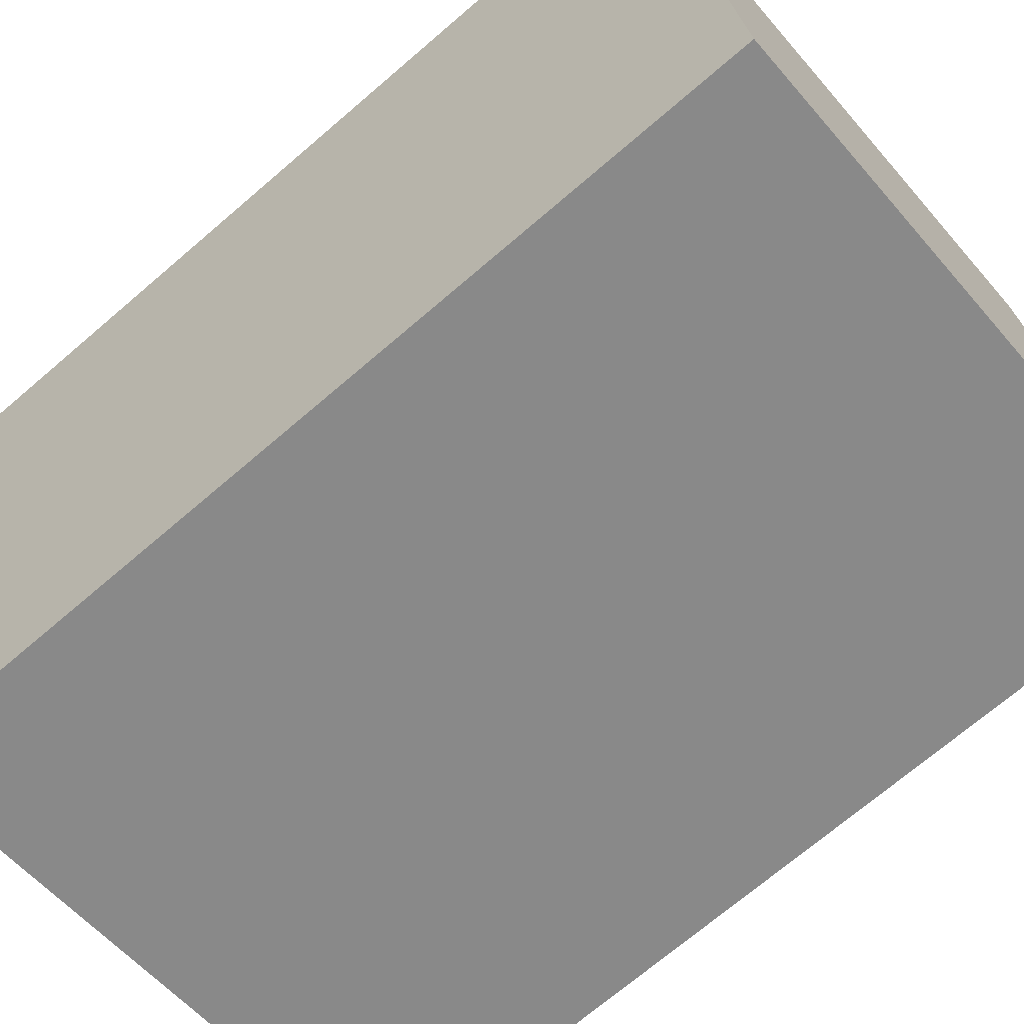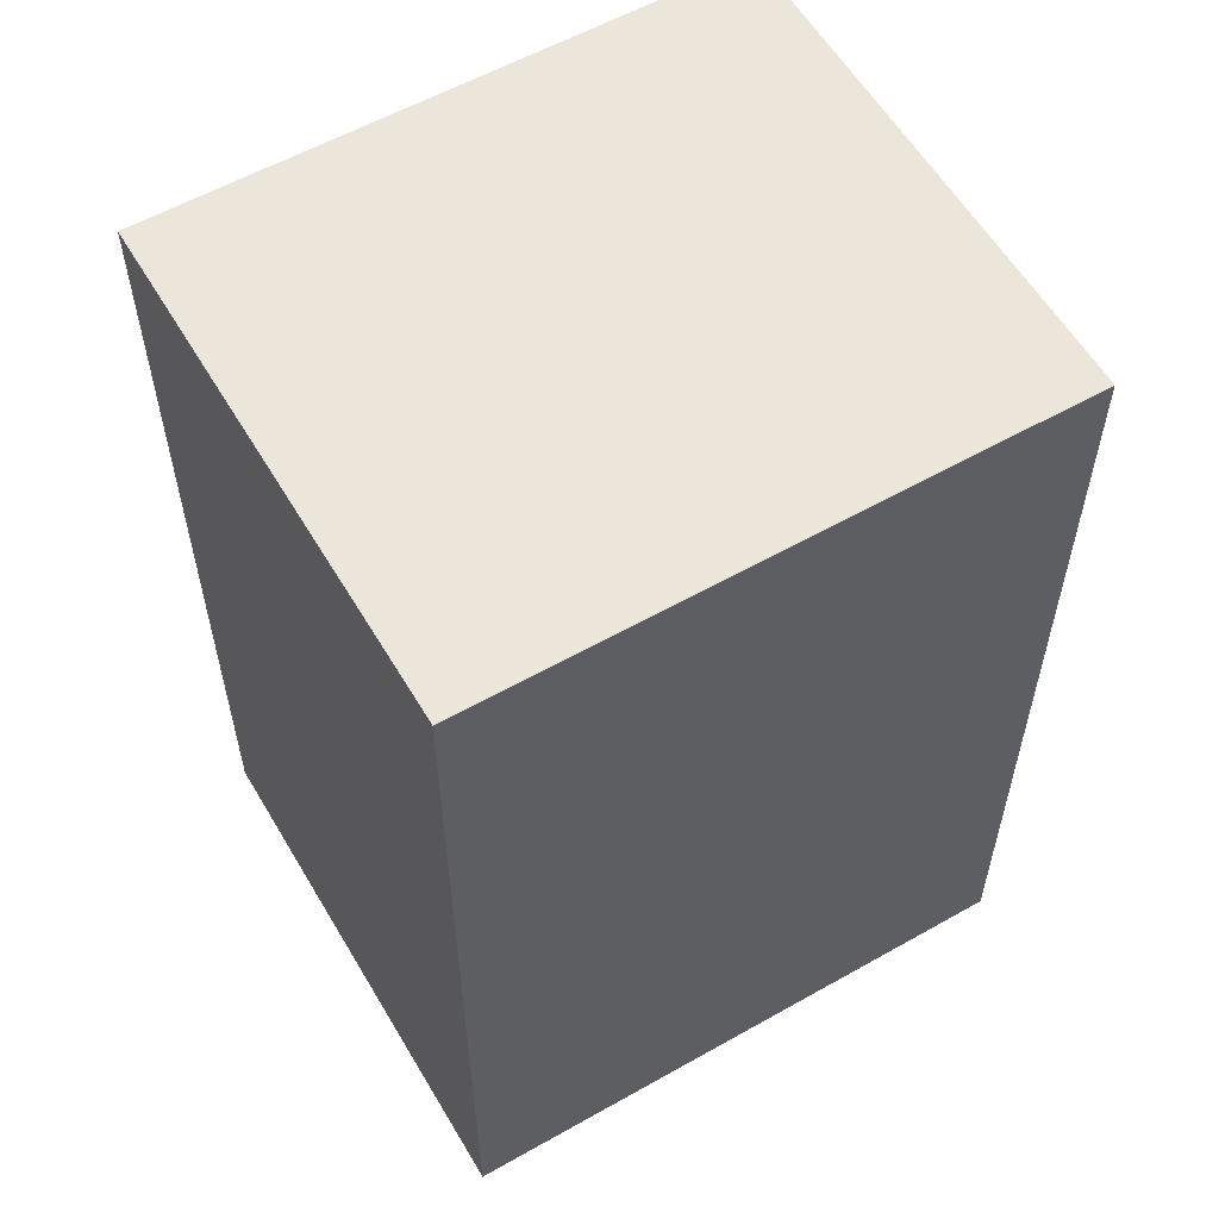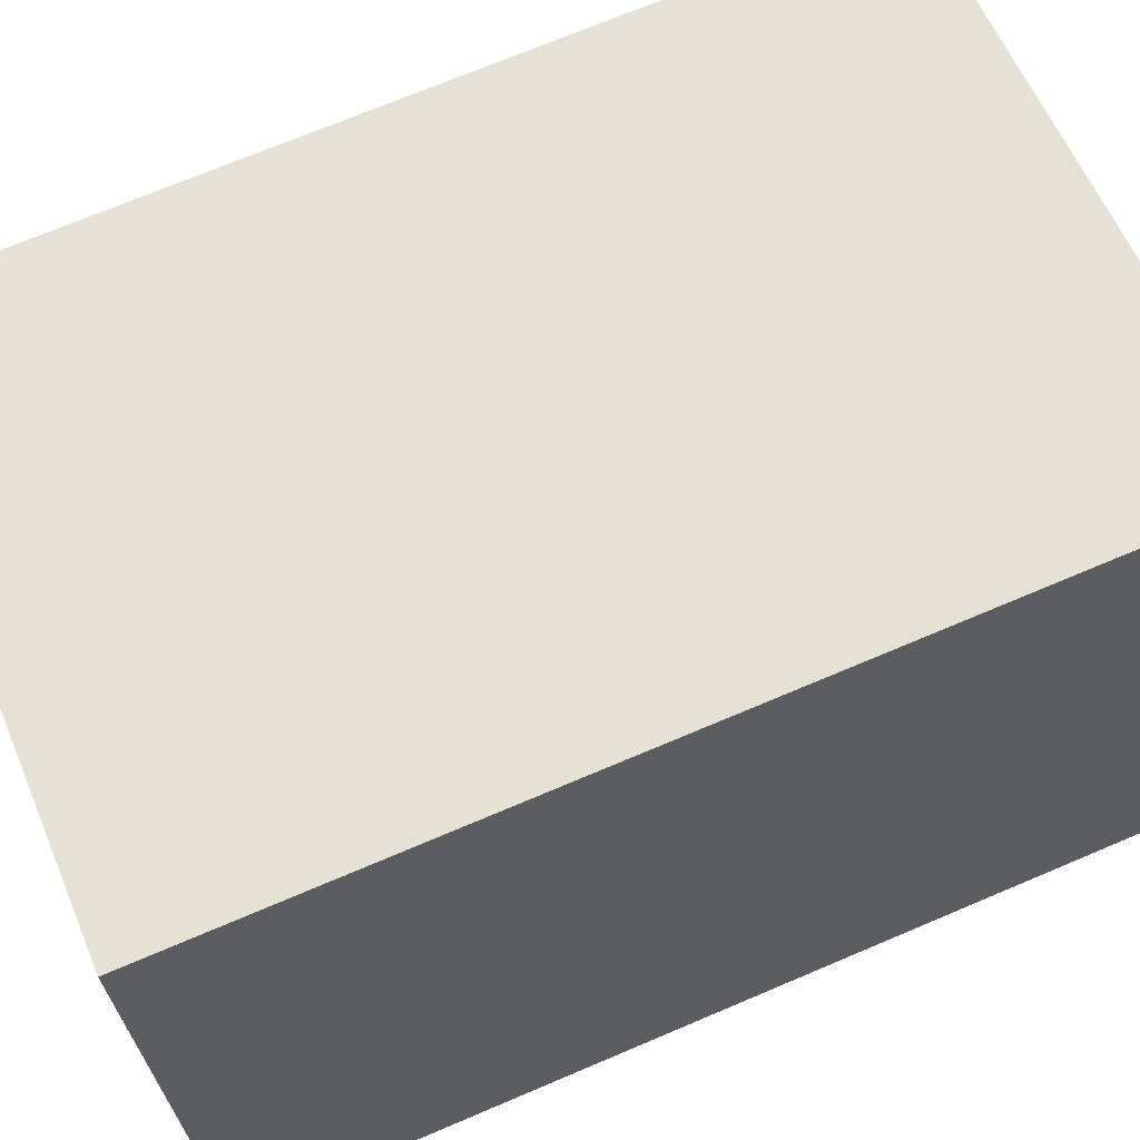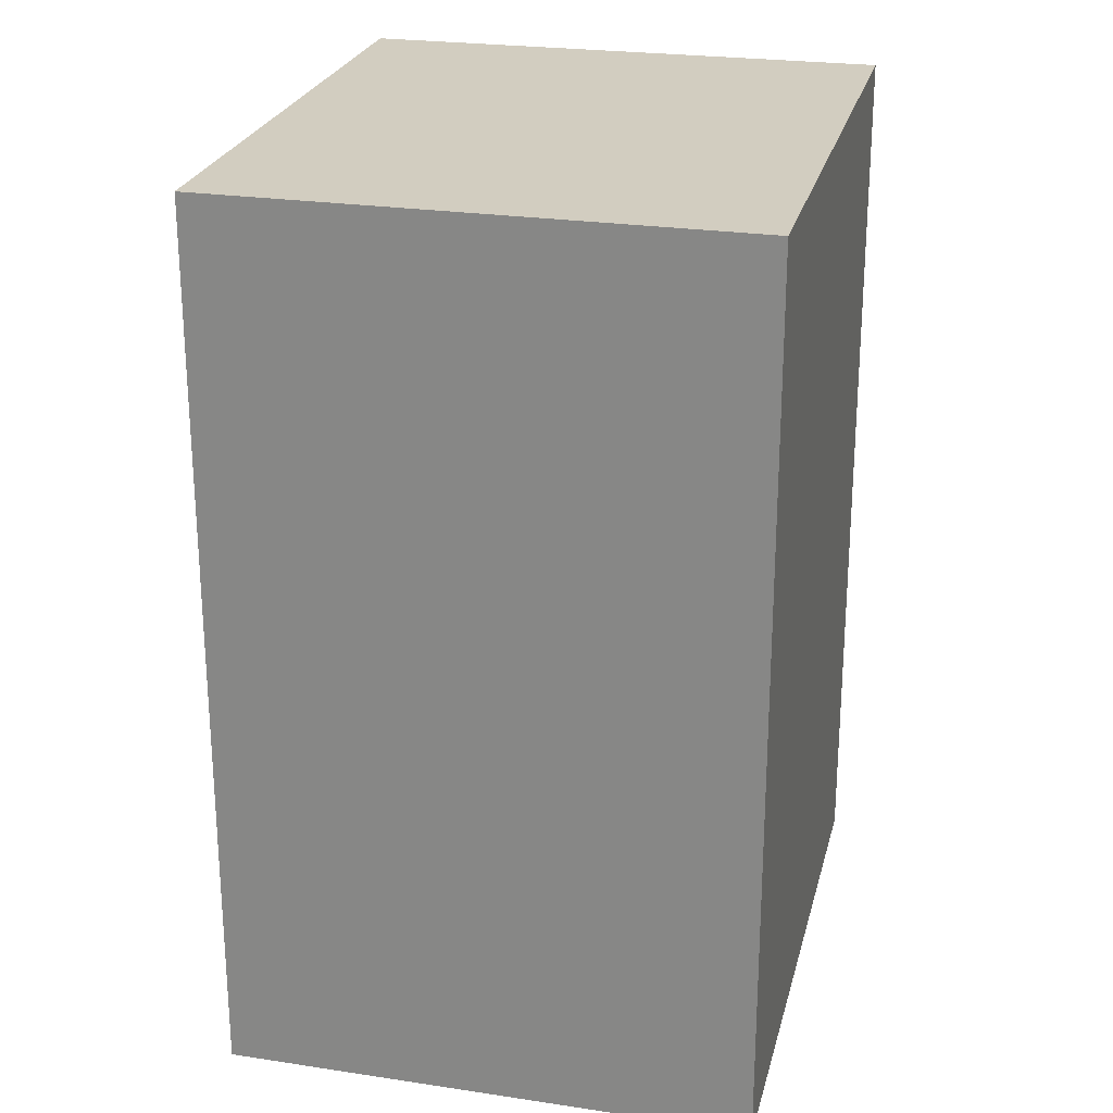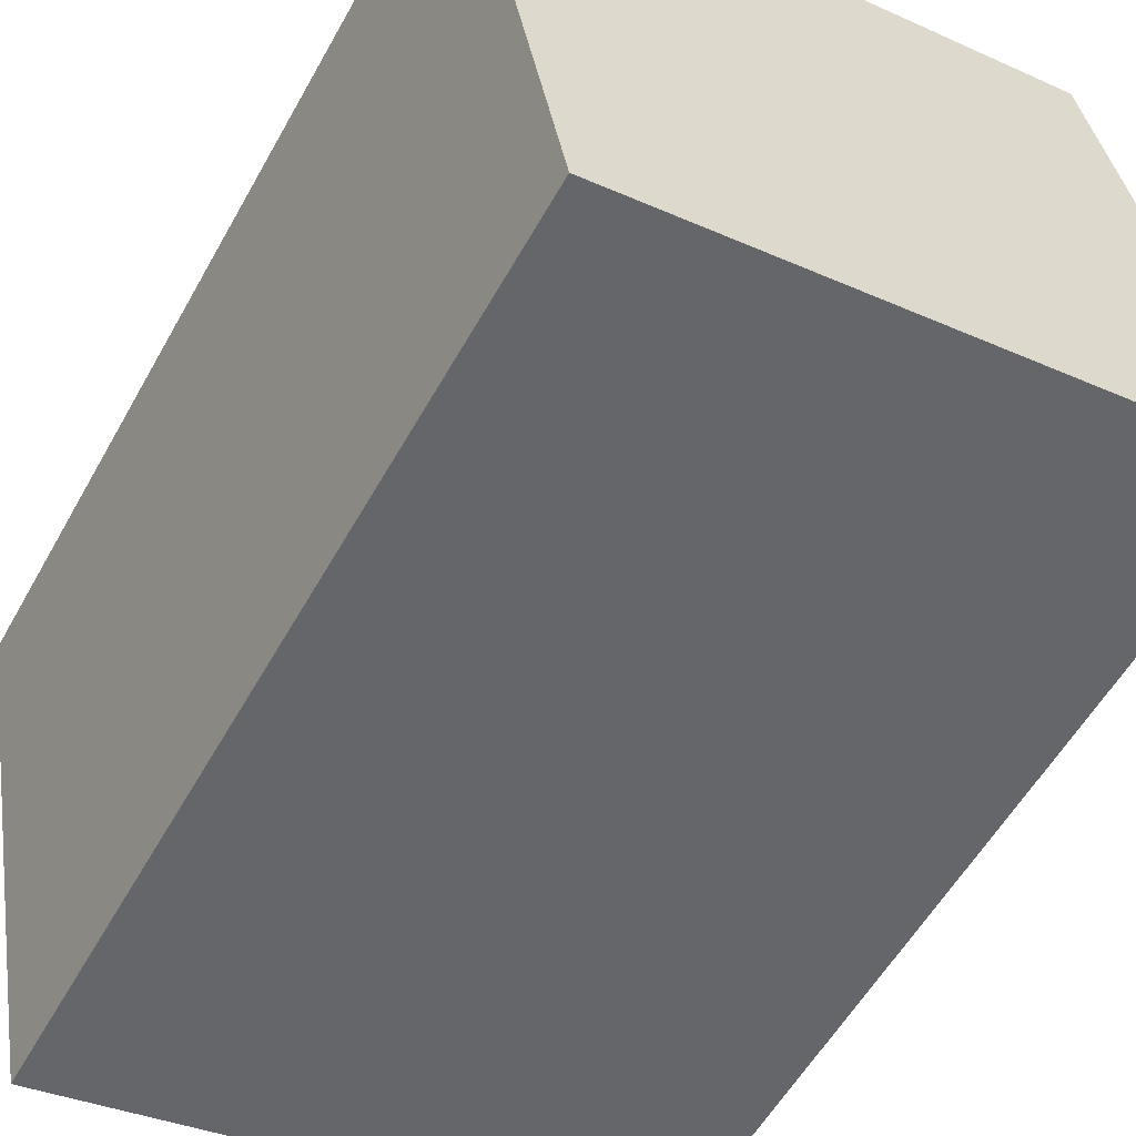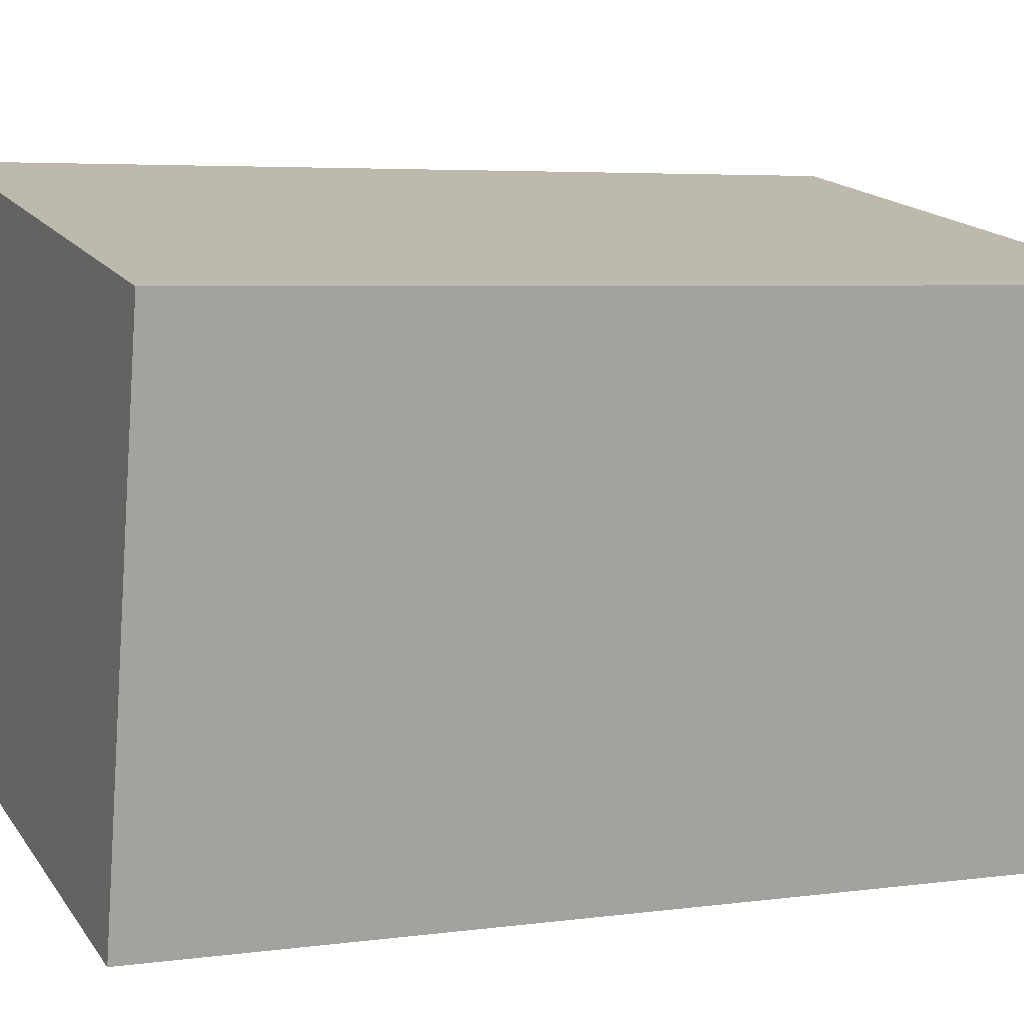
<metadata>
{"format":"obj","ext":"obj","renderer":"f3d","projection":"perspective","resolution":1024,"background":"white","views":[{"elev":-71.0,"azim":-49.4,"up":"+Z"},{"elev":57.6,"azim":-41.2,"up":"+Y"},{"elev":71.2,"azim":67.0,"up":"+Z"},{"elev":24.6,"azim":92.6,"up":"+Y"},{"elev":-56.5,"azim":-29.0,"up":"+Z"},{"elev":4.8,"azim":-113.7,"up":"+Z"}]}
</metadata>
<code>
v  0 4.187 2.564e-16
v  3.238 4.187 -1.908
v  0.463 4.187 -2.436
v  2.748 4.187 0.523
v  0.463 1.492e-16 -2.436
v  0 0 0
v  2.748 -3.202e-17 0.523
v  3.238 1.168e-16 -1.908
g defaultobject
f 1 2 3
f 2 1 4
f 5 1 3
f 1 5 6
f 6 4 1
f 4 6 7
f 7 2 4
f 2 7 8
f 8 3 2
f 3 8 5
f 8 6 5
f 6 8 7

</code>
